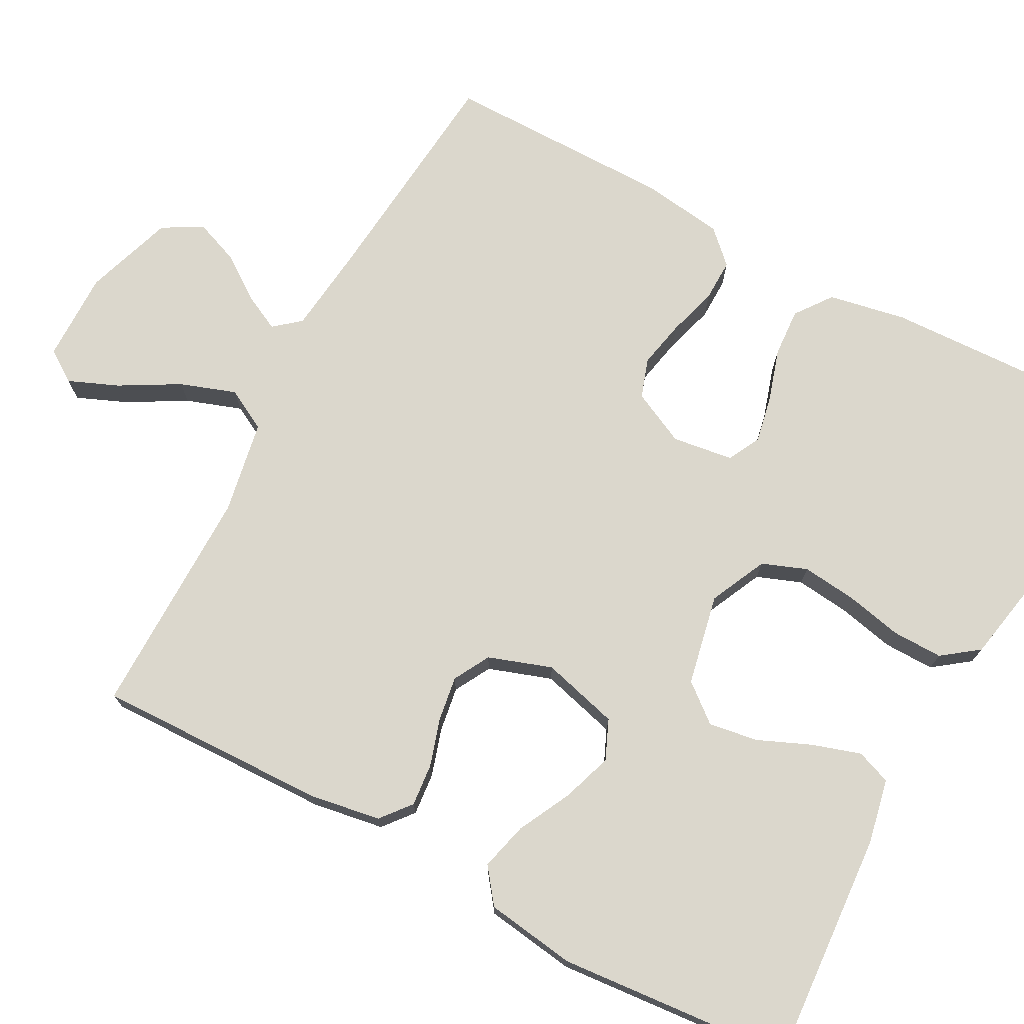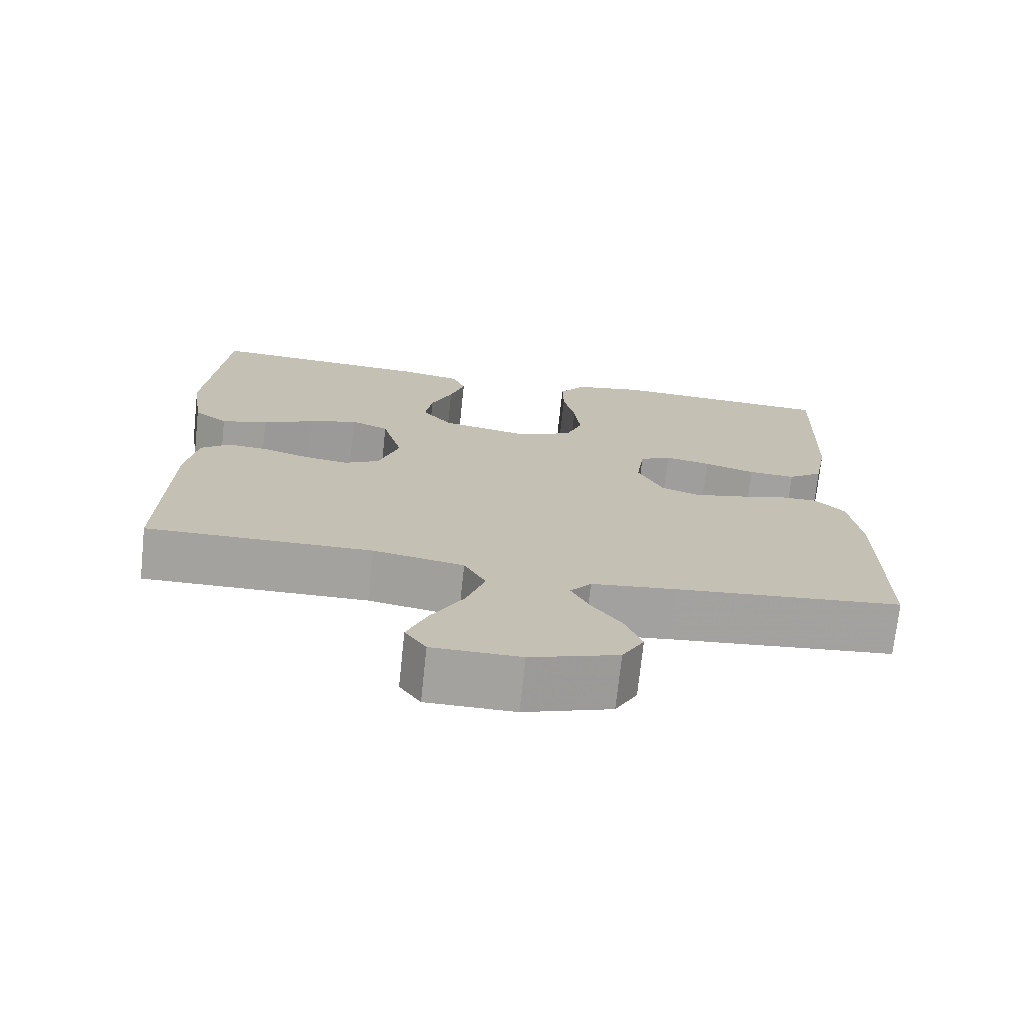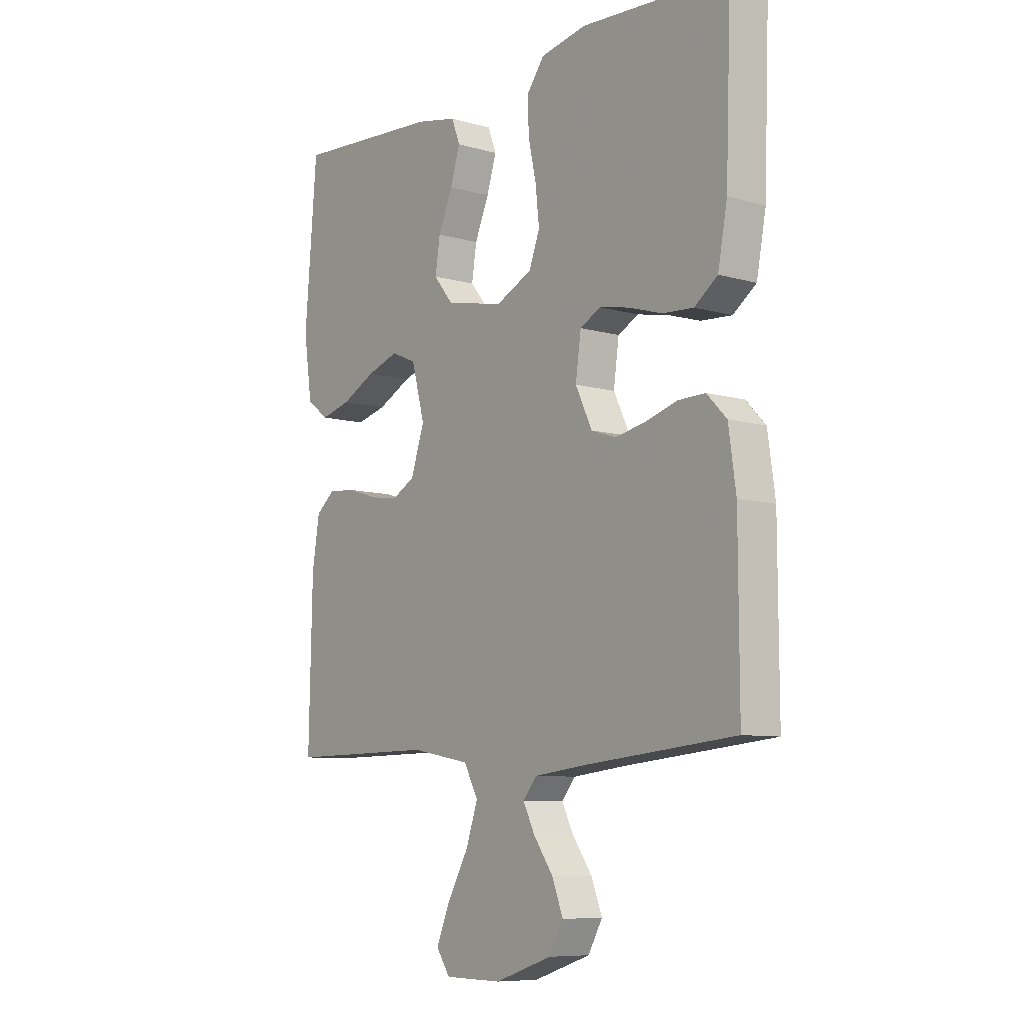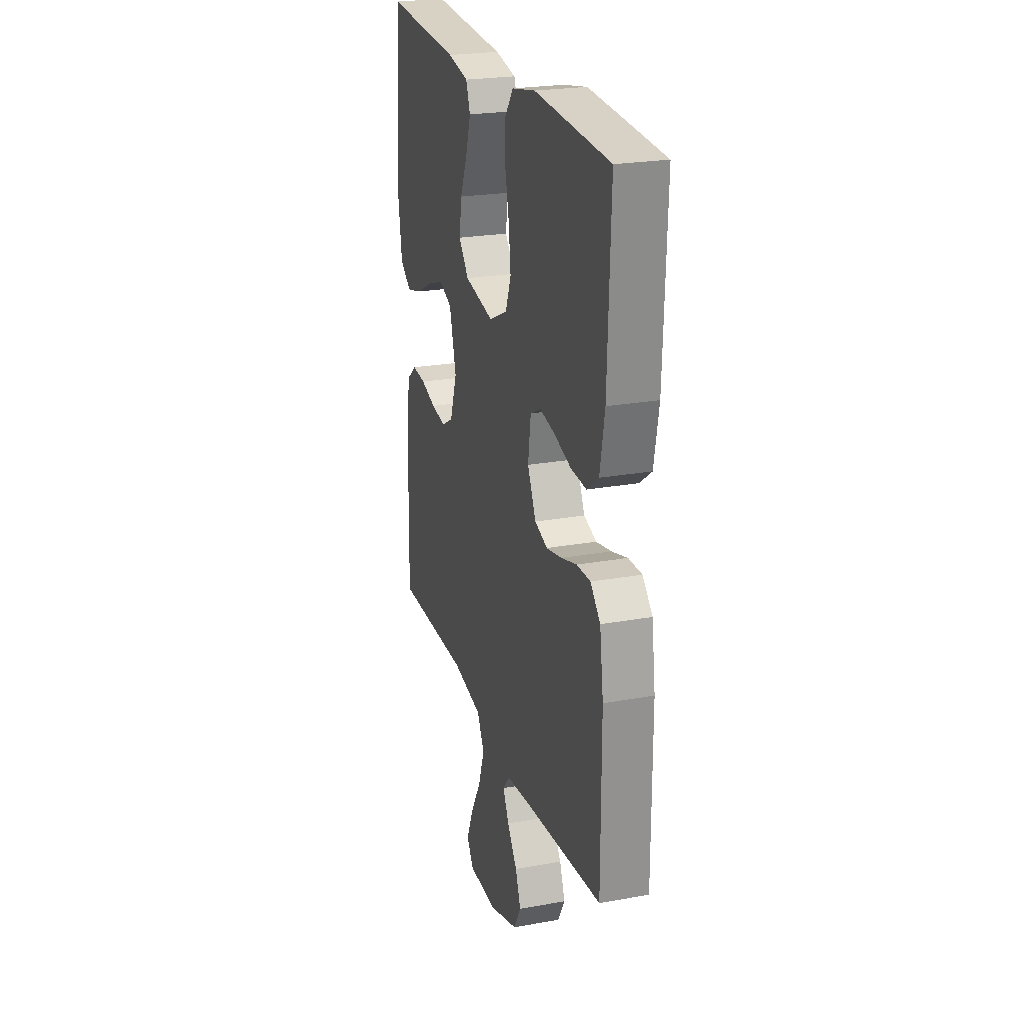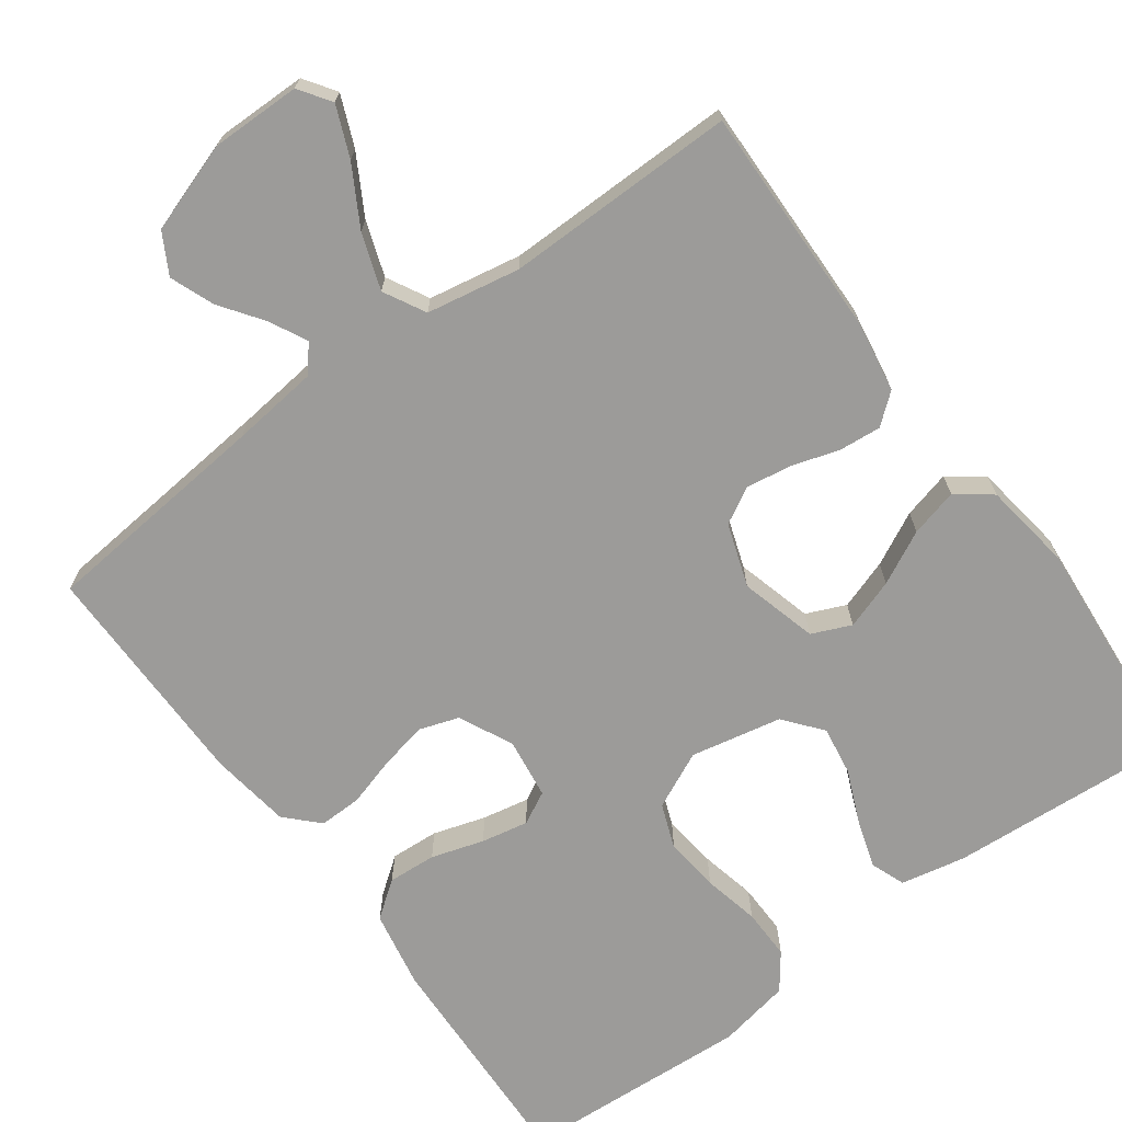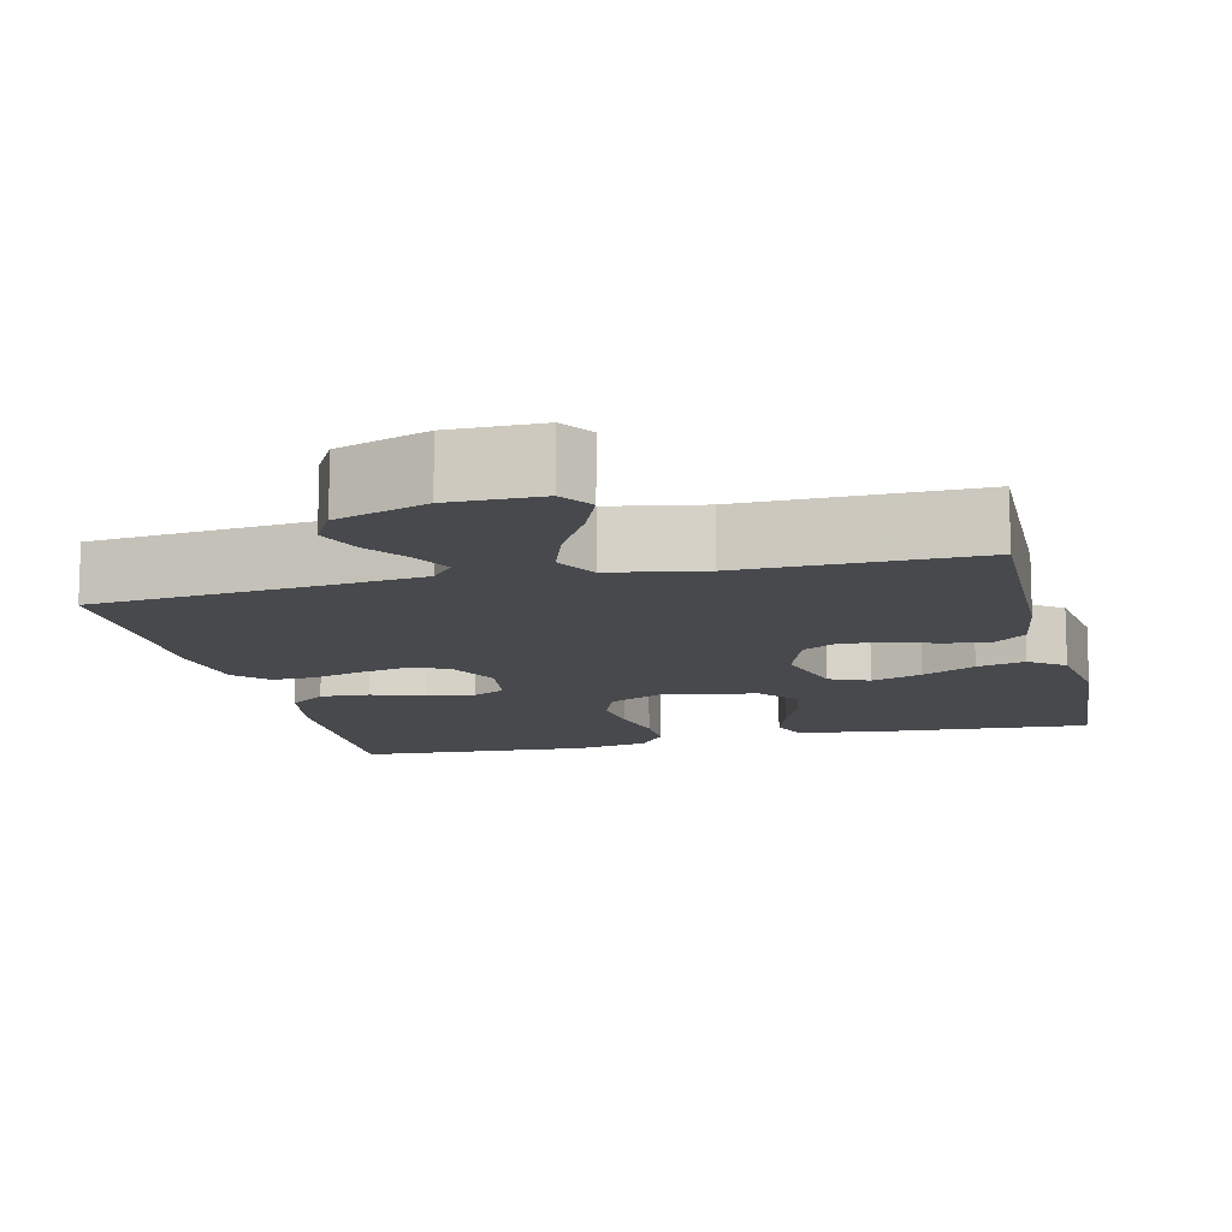
<metadata>
{"format":"obj","ext":"obj","renderer":"f3d","projection":"perspective","resolution":1024,"background":"white","views":[{"elev":73.4,"azim":-61.9,"up":"+Y"},{"elev":-72.5,"azim":-6.1,"up":"+Z"},{"elev":-8.3,"azim":52.1,"up":"+Z"},{"elev":23.8,"azim":73.1,"up":"+Z"},{"elev":-69.7,"azim":-143.8,"up":"+Y"},{"elev":-12.3,"azim":-166.5,"up":"+Y"}]}
</metadata>
<code>
v 0.5 0.07 0.5
v 0.489 0.07 0.2
v 0.47 0.07 0.099
v 0.423 0.07 0.064
v 0.36 0.07 0.068
v 0.292 0.07 0.089
v 0.231 0.07 0.101
v 0.189 0.07 0.079
v 0.178 0.07 0
v 0.212 0.07 -0.07
v 0.263 0.07 -0.087
v 0.325 0.07 -0.074
v 0.389 0.07 -0.055
v 0.444 0.07 -0.054
v 0.484 0.07 -0.095
v 0.499 0.07 -0.2
v 0.5 0.07 -0.5
v 0.2 0.07 -0.529
v 0.087 0.07 -0.542
v 0.059 0.07 -0.576
v 0.083 0.07 -0.624
v 0.123 0.07 -0.68
v 0.145 0.07 -0.737
v 0.116 0.07 -0.789
v 0 0.07 -0.828
v -0.117 0.07 -0.827
v -0.145 0.07 -0.786
v -0.118 0.07 -0.721
v -0.075 0.07 -0.645
v -0.05 0.07 -0.573
v -0.079 0.07 -0.519
v -0.2 0.07 -0.497
v -0.5 0.07 -0.5
v -0.493 0.07 -0.2
v -0.478 0.07 -0.107
v -0.439 0.07 -0.075
v -0.384 0.07 -0.08
v -0.323 0.07 -0.099
v -0.264 0.07 -0.108
v -0.217 0.07 -0.082
v -0.189 0.07 0
v -0.216 0.07 0.1
v -0.267 0.07 0.122
v -0.332 0.07 0.1
v -0.401 0.07 0.065
v -0.463 0.07 0.049
v -0.508 0.07 0.083
v -0.525 0.07 0.2
v -0.5 0.07 0.5
v -0.2 0.07 0.48
v -0.116 0.07 0.463
v -0.099 0.07 0.418
v -0.119 0.07 0.355
v -0.148 0.07 0.287
v -0.158 0.07 0.223
v -0.118 0.07 0.174
v 0 0.07 0.15
v 0.074 0.07 0.185
v 0.096 0.07 0.243
v 0.088 0.07 0.314
v 0.072 0.07 0.387
v 0.071 0.07 0.453
v 0.106 0.07 0.5
v 0.2 0.07 0.518
v 0.5 0 0.5
v 0.489 0 0.2
v 0.47 0 0.099
v 0.423 0 0.064
v 0.36 0 0.068
v 0.292 0 0.089
v 0.231 0 0.101
v 0.189 0 0.079
v 0.178 0 0
v 0.212 0 -0.07
v 0.263 0 -0.087
v 0.325 0 -0.074
v 0.389 0 -0.055
v 0.444 0 -0.054
v 0.484 0 -0.095
v 0.499 0 -0.2
v 0.5 0 -0.5
v 0.2 0 -0.529
v 0.087 0 -0.542
v 0.059 0 -0.576
v 0.083 0 -0.624
v 0.123 0 -0.68
v 0.145 0 -0.737
v 0.116 0 -0.789
v 0 0 -0.828
v -0.117 0 -0.827
v -0.145 0 -0.786
v -0.118 0 -0.721
v -0.075 0 -0.645
v -0.05 0 -0.573
v -0.079 0 -0.519
v -0.2 0 -0.497
v -0.5 0 -0.5
v -0.493 0 -0.2
v -0.478 0 -0.107
v -0.439 0 -0.075
v -0.384 0 -0.08
v -0.323 0 -0.099
v -0.264 0 -0.108
v -0.217 0 -0.082
v -0.189 0 0
v -0.216 0 0.1
v -0.267 0 0.122
v -0.332 0 0.1
v -0.401 0 0.065
v -0.463 0 0.049
v -0.508 0 0.083
v -0.525 0 0.2
v -0.5 0 0.5
v -0.2 0 0.48
v -0.116 0 0.463
v -0.099 0 0.418
v -0.119 0 0.355
v -0.148 0 0.287
v -0.158 0 0.223
v -0.118 0 0.174
v 0 0 0.15
v 0.074 0 0.185
v 0.096 0 0.243
v 0.088 0 0.314
v 0.072 0 0.387
v 0.071 0 0.453
v 0.106 0 0.5
v 0.2 0 0.518
f 4 5 6
f 3 4 6
f 2 3 6
f 1 2 6
f 64 1 6
f 63 64 6
f 62 63 6
f 61 62 6
f 60 61 6
f 59 60 6 7
f 58 59 7 8
f 57 58 8 9
f 56 57 9 10
f 52 53 54
f 51 52 54
f 50 51 54
f 49 50 54
f 48 49 54
f 47 48 54
f 46 47 54
f 45 46 54
f 44 45 54
f 43 44 54 55
f 42 43 55 56
f 36 37 38
f 35 36 38
f 34 35 38
f 33 34 38
f 32 33 38
f 31 32 38 39
f 30 31 39 40
f 27 28 29
f 26 27 29
f 25 26 29
f 24 25 29
f 23 24 29
f 22 23 29
f 21 22 29
f 20 21 29 30
f 30 40 41
f 20 30 41
f 19 20 41
f 16 17 18
f 15 16 18
f 14 15 18
f 13 14 18
f 12 13 18
f 11 12 18 19
f 42 56 10
f 41 42 10
f 19 41 10
f 10 11 19
f 70 69 68
f 70 68 67
f 70 67 66
f 70 66 65
f 70 65 128
f 70 128 127
f 70 127 126
f 70 126 125
f 70 125 124
f 71 70 124 123
f 72 71 123 122
f 73 72 122 121
f 74 73 121 120
f 118 117 116
f 118 116 115
f 118 115 114
f 118 114 113
f 118 113 112
f 118 112 111
f 118 111 110
f 118 110 109
f 118 109 108
f 119 118 108 107
f 120 119 107 106
f 102 101 100
f 102 100 99
f 102 99 98
f 102 98 97
f 102 97 96
f 103 102 96 95
f 104 103 95 94
f 93 92 91
f 93 91 90
f 93 90 89
f 93 89 88
f 93 88 87
f 93 87 86
f 93 86 85
f 94 93 85 84
f 105 104 94
f 105 94 84
f 105 84 83
f 82 81 80
f 82 80 79
f 82 79 78
f 82 78 77
f 82 77 76
f 83 82 76 75
f 74 120 106
f 74 106 105
f 74 105 83
f 83 75 74
f 1 65 66 2
f 2 66 67 3
f 3 67 68 4
f 4 68 69 5
f 5 69 70 6
f 6 70 71 7
f 7 71 72 8
f 8 72 73 9
f 9 73 74 10
f 10 74 75 11
f 11 75 76 12
f 12 76 77 13
f 13 77 78 14
f 14 78 79 15
f 15 79 80 16
f 16 80 81 17
f 17 81 82 18
f 18 82 83 19
f 19 83 84 20
f 20 84 85 21
f 21 85 86 22
f 22 86 87 23
f 23 87 88 24
f 24 88 89 25
f 25 89 90 26
f 26 90 91 27
f 27 91 92 28
f 28 92 93 29
f 29 93 94 30
f 30 94 95 31
f 31 95 96 32
f 32 96 97 33
f 33 97 98 34
f 34 98 99 35
f 35 99 100 36
f 36 100 101 37
f 37 101 102 38
f 38 102 103 39
f 39 103 104 40
f 40 104 105 41
f 41 105 106 42
f 42 106 107 43
f 43 107 108 44
f 44 108 109 45
f 45 109 110 46
f 46 110 111 47
f 47 111 112 48
f 48 112 113 49
f 49 113 114 50
f 50 114 115 51
f 51 115 116 52
f 52 116 117 53
f 53 117 118 54
f 54 118 119 55
f 55 119 120 56
f 56 120 121 57
f 57 121 122 58
f 58 122 123 59
f 59 123 124 60
f 60 124 125 61
f 61 125 126 62
f 62 126 127 63
f 63 127 128 64
f 64 128 65 1

</code>
